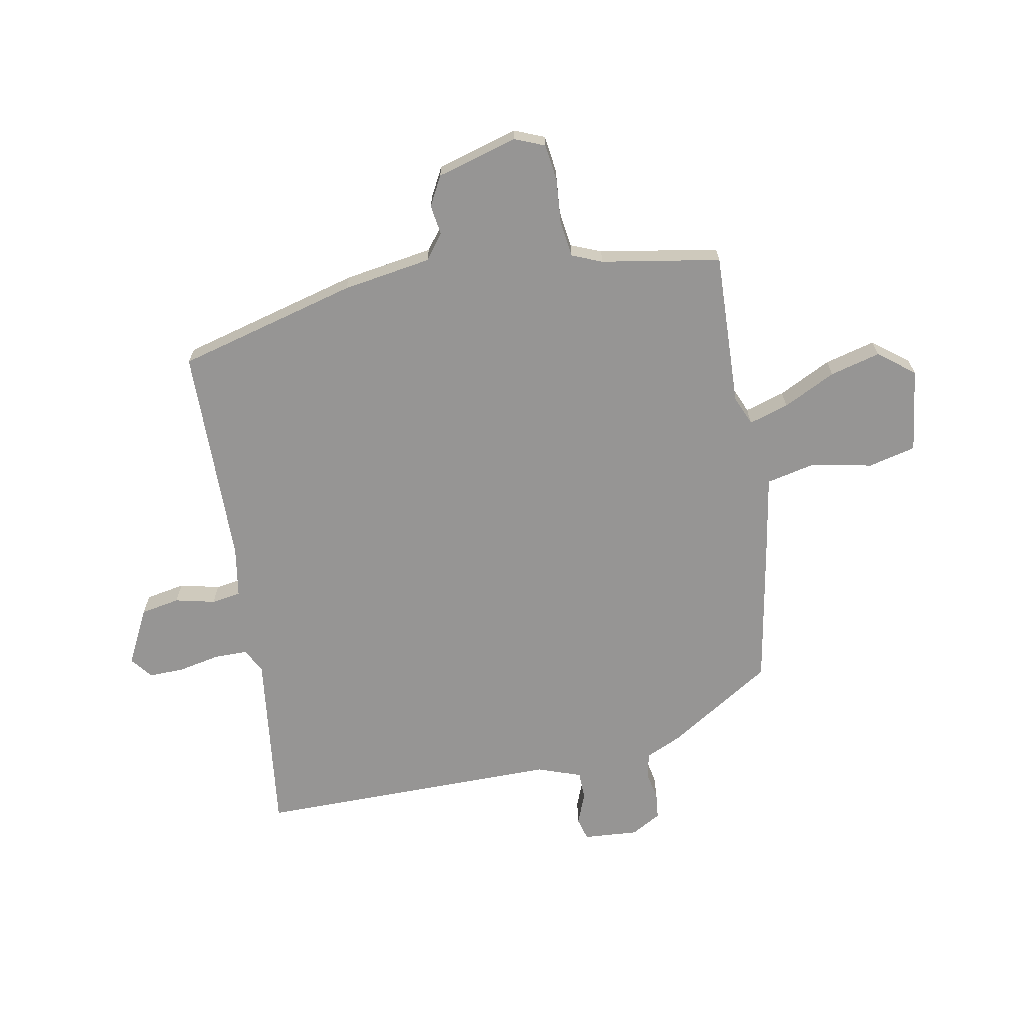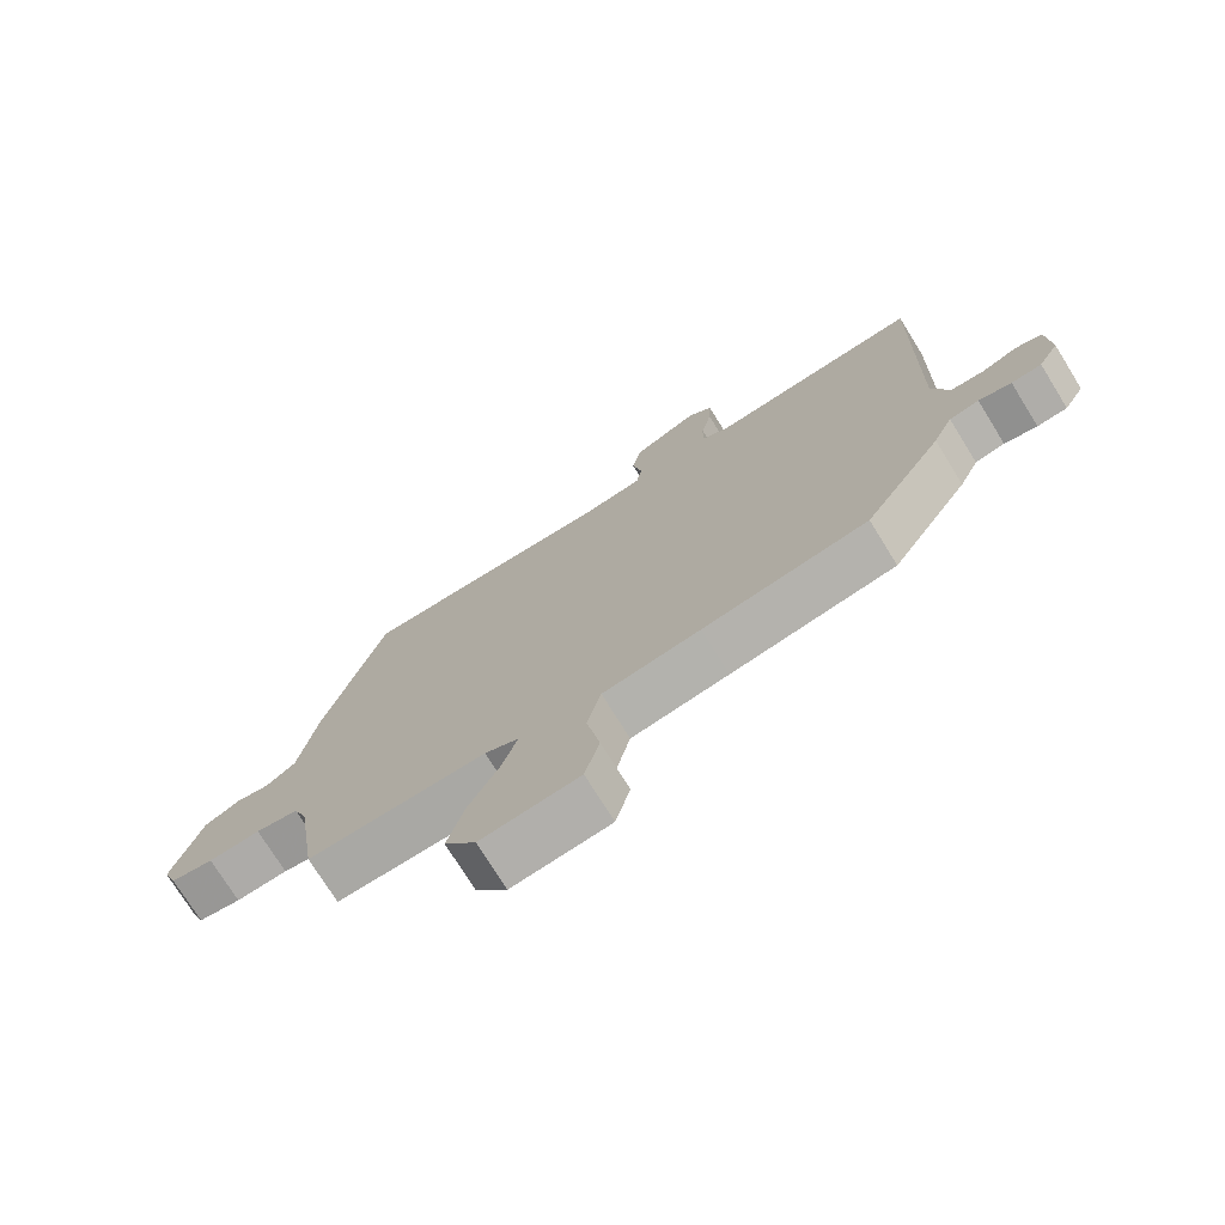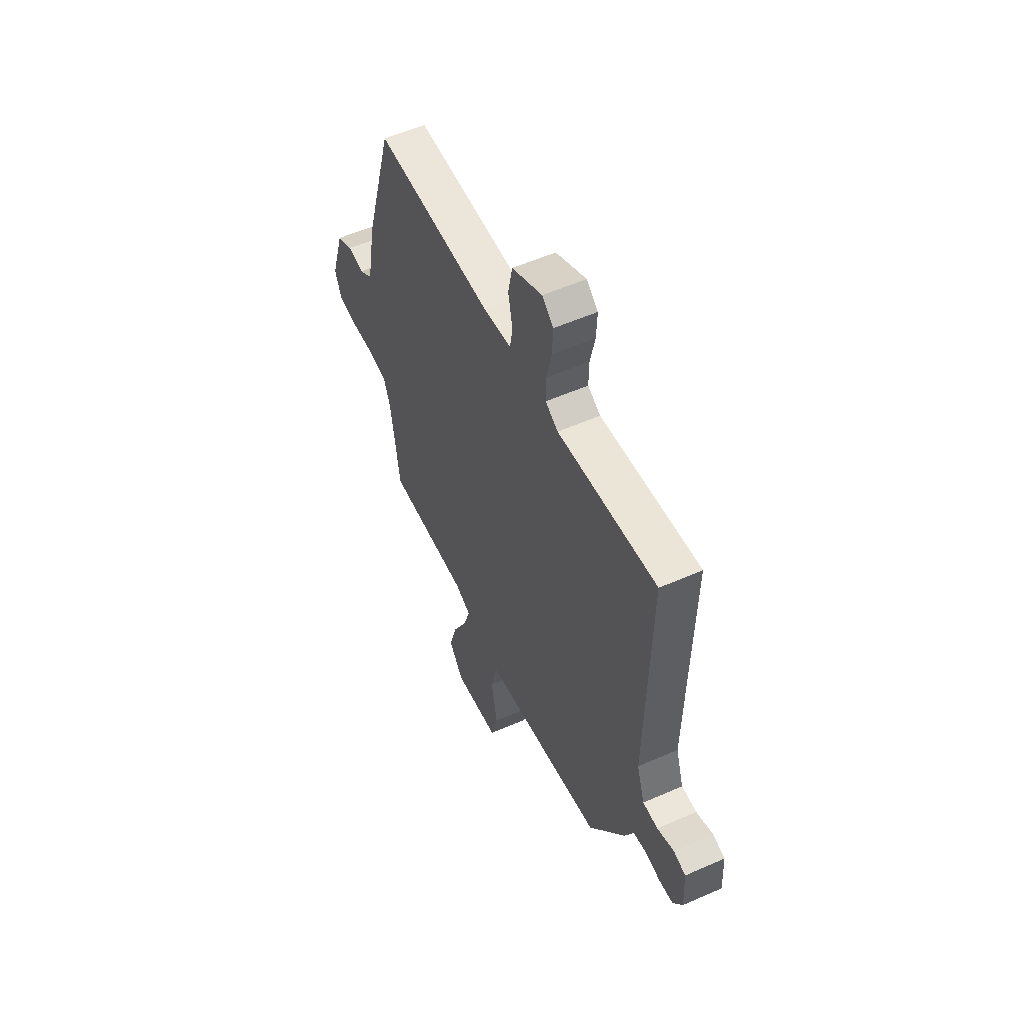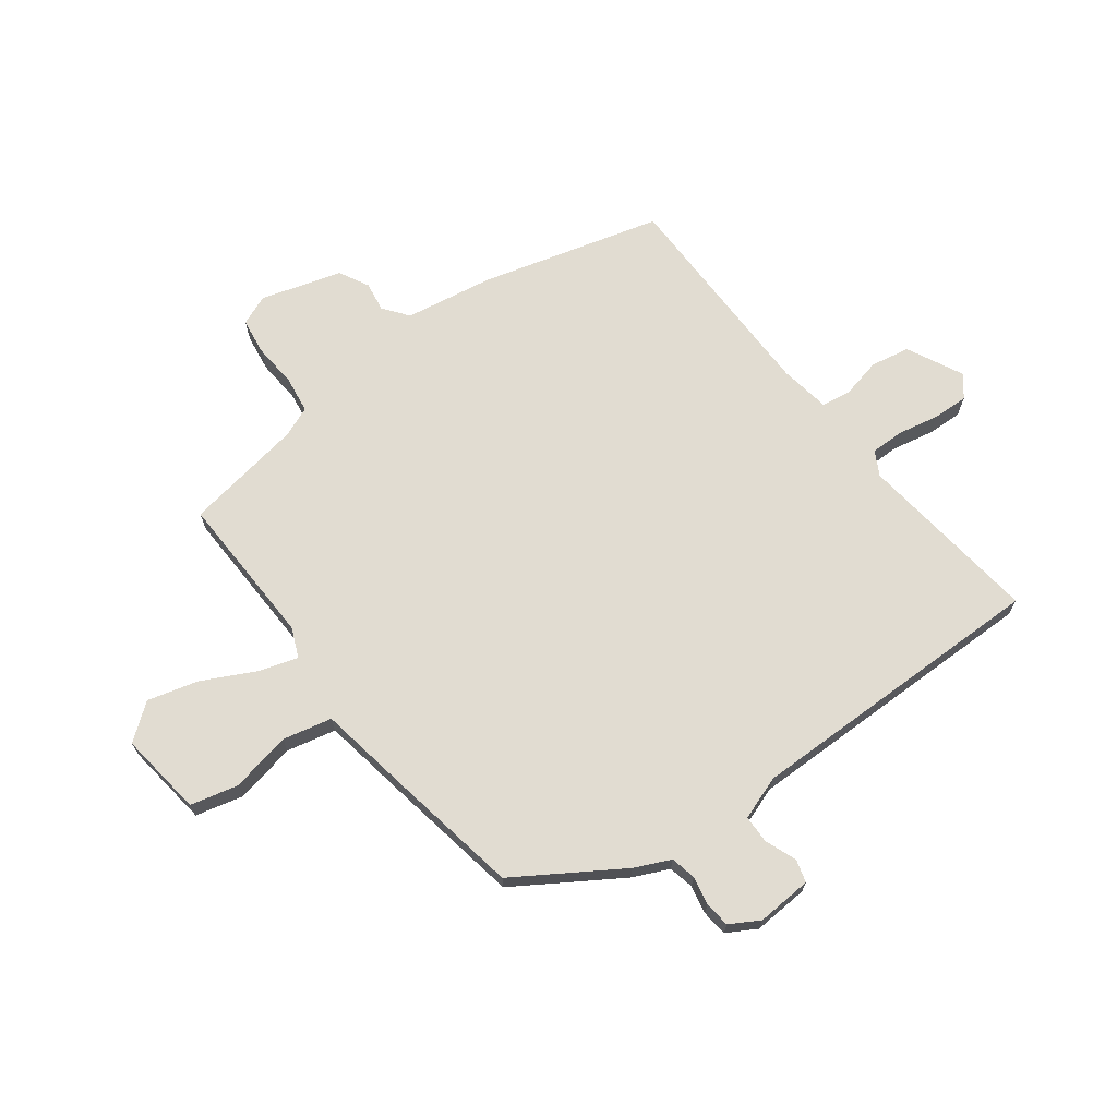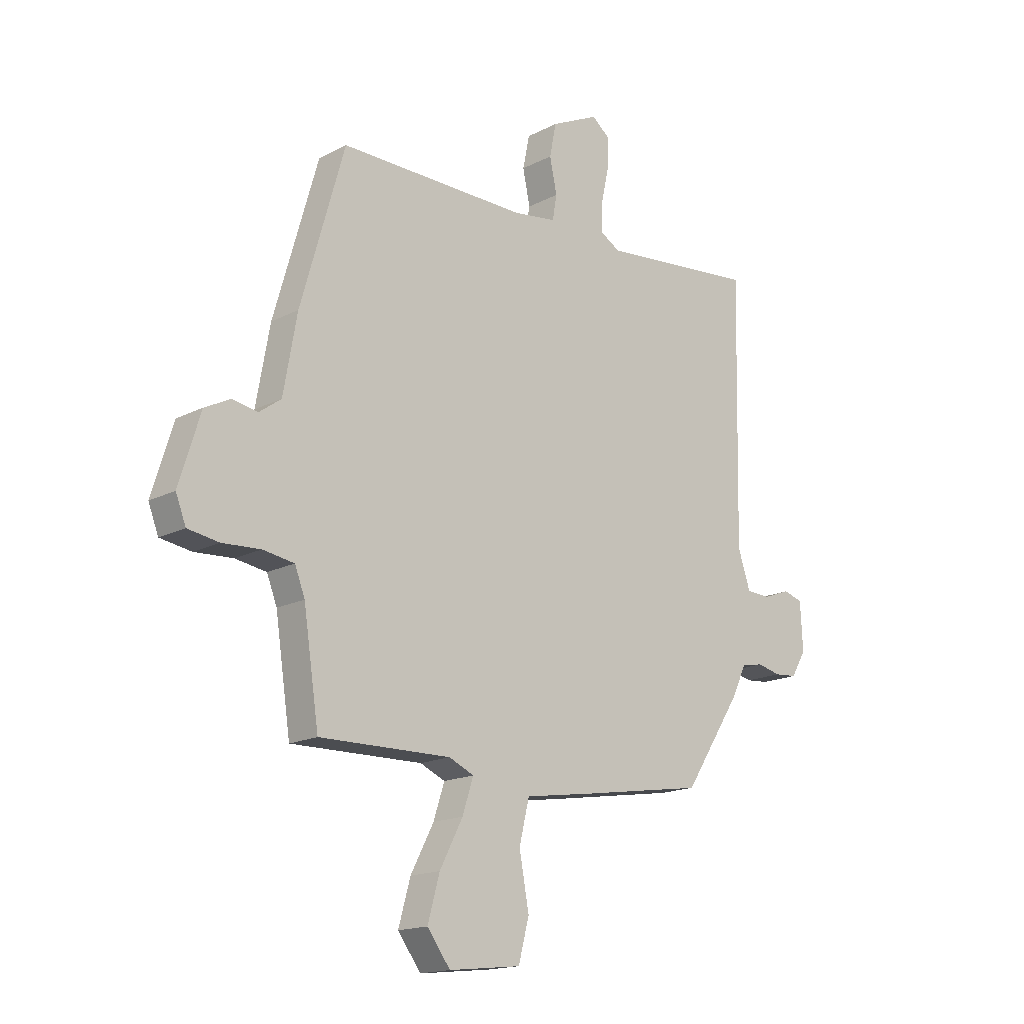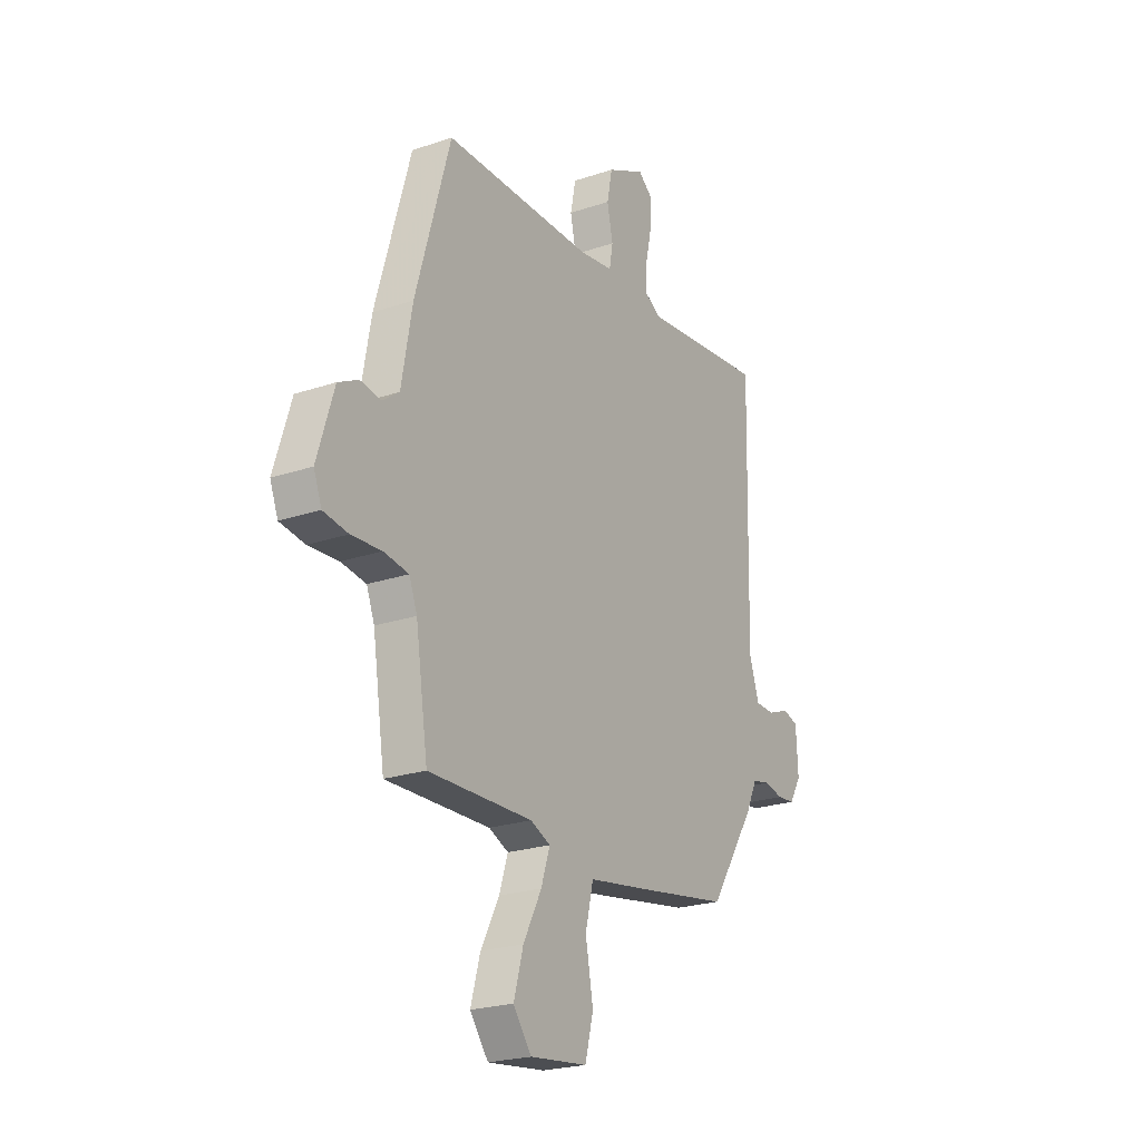
<metadata>
{"format":"obj","ext":"obj","renderer":"f3d","projection":"perspective","resolution":1024,"background":"white","views":[{"elev":-67.5,"azim":99.5,"up":"+Y"},{"elev":-74.3,"azim":-148.2,"up":"+Z"},{"elev":55.5,"azim":-114.9,"up":"+Z"},{"elev":69.2,"azim":-127.7,"up":"+Y"},{"elev":-16.7,"azim":136.4,"up":"+Z"},{"elev":-22.8,"azim":120.1,"up":"+Z"}]}
</metadata>
<code>
v -0.379 0.07 -0.467
v -0.499 0.07 -0.284
v -0.529 0.07 -0.221
v -0.574 0.07 -0.212
v -0.624 0.07 -0.223
v -0.67 0.07 -0.219
v -0.701 0.07 -0.167
v -0.696 0.07 -0.069
v -0.656 0.07 -0.057
v -0.6 0.07 -0.078
v -0.55 0.07 -0.076
v -0.524 0.07 0.002
v -0.536 0.07 0.543
v -0.209 0.07 0.509
v -0.167 0.07 0.533
v -0.168 0.07 0.592
v -0.184 0.07 0.665
v -0.187 0.07 0.728
v -0.149 0.07 0.759
v -0.049 0.07 0.711
v -0.035 0.07 0.642
v -0.05 0.07 0.571
v -0.041 0.07 0.519
v 0.049 0.07 0.506
v 0.441 0.07 0.509
v 0.532 0.07 0.191
v 0.56 0.07 0.034
v 0.605 0.07 0.001
v 0.658 0.07 0.01
v 0.711 0.07 -0.017
v 0.755 0.07 -0.159
v 0.734 0.07 -0.213
v 0.669 0.07 -0.223
v 0.59 0.07 -0.218
v 0.525 0.07 -0.228
v 0.504 0.07 -0.282
v 0.472 0.07 -0.494
v 0.199 0.07 -0.489
v 0.147 0.07 -0.512
v 0.17 0.07 -0.582
v 0.218 0.07 -0.674
v 0.243 0.07 -0.763
v 0.195 0.07 -0.827
v 0.045 0.07 -0.81
v 0.023 0.07 -0.726
v 0.043 0.07 -0.618
v 0.022 0.07 -0.531
v -0.127 0.07 -0.508
v -0.379 0 -0.467
v -0.499 0 -0.284
v -0.529 0 -0.221
v -0.574 0 -0.212
v -0.624 0 -0.223
v -0.67 0 -0.219
v -0.701 0 -0.167
v -0.696 0 -0.069
v -0.656 0 -0.057
v -0.6 0 -0.078
v -0.55 0 -0.076
v -0.524 0 0.002
v -0.536 0 0.543
v -0.209 0 0.509
v -0.167 0 0.533
v -0.168 0 0.592
v -0.184 0 0.665
v -0.187 0 0.728
v -0.149 0 0.759
v -0.049 0 0.711
v -0.035 0 0.642
v -0.05 0 0.571
v -0.041 0 0.519
v 0.049 0 0.506
v 0.441 0 0.509
v 0.532 0 0.191
v 0.56 0 0.034
v 0.605 0 0.001
v 0.658 0 0.01
v 0.711 0 -0.017
v 0.755 0 -0.159
v 0.734 0 -0.213
v 0.669 0 -0.223
v 0.59 0 -0.218
v 0.525 0 -0.228
v 0.504 0 -0.282
v 0.472 0 -0.494
v 0.199 0 -0.489
v 0.147 0 -0.512
v 0.17 0 -0.582
v 0.218 0 -0.674
v 0.243 0 -0.763
v 0.195 0 -0.827
v 0.045 0 -0.81
v 0.023 0 -0.726
v 0.043 0 -0.618
v 0.022 0 -0.531
v -0.127 0 -0.508
f 1 2 3
f 48 1 3
f 47 48 3
f 44 45 46
f 43 44 46
f 42 43 46
f 41 42 46
f 40 41 46
f 39 40 46 47
f 38 39 47 3
f 36 37 38 3
f 32 33 34
f 31 32 34
f 30 31 34
f 29 30 34
f 28 29 34
f 27 28 34 35
f 36 3 4
f 35 36 4
f 27 35 4
f 26 27 4
f 25 26 4
f 24 25 4
f 20 21 22
f 19 20 22
f 18 19 22
f 17 18 22
f 16 17 22
f 15 16 22 23
f 24 4 5
f 23 24 5
f 15 23 5
f 14 15 5
f 8 9 10
f 7 8 10
f 6 7 10
f 5 6 10
f 5 10 11
f 14 5 11
f 12 13 14
f 11 12 14
f 51 50 49
f 51 49 96
f 51 96 95
f 94 93 92
f 94 92 91
f 94 91 90
f 94 90 89
f 94 89 88
f 95 94 88 87
f 51 95 87 86
f 51 86 85 84
f 82 81 80
f 82 80 79
f 82 79 78
f 82 78 77
f 82 77 76
f 83 82 76 75
f 52 51 84
f 52 84 83
f 52 83 75
f 52 75 74
f 52 74 73
f 52 73 72
f 70 69 68
f 70 68 67
f 70 67 66
f 70 66 65
f 70 65 64
f 71 70 64 63
f 53 52 72
f 53 72 71
f 53 71 63
f 53 63 62
f 58 57 56
f 58 56 55
f 58 55 54
f 58 54 53
f 59 58 53
f 59 53 62
f 62 61 60
f 62 60 59
f 1 49 50 2
f 2 50 51 3
f 3 51 52 4
f 4 52 53 5
f 5 53 54 6
f 6 54 55 7
f 7 55 56 8
f 8 56 57 9
f 9 57 58 10
f 10 58 59 11
f 11 59 60 12
f 12 60 61 13
f 13 61 62 14
f 14 62 63 15
f 15 63 64 16
f 16 64 65 17
f 17 65 66 18
f 18 66 67 19
f 19 67 68 20
f 20 68 69 21
f 21 69 70 22
f 22 70 71 23
f 23 71 72 24
f 24 72 73 25
f 25 73 74 26
f 26 74 75 27
f 27 75 76 28
f 28 76 77 29
f 29 77 78 30
f 30 78 79 31
f 31 79 80 32
f 32 80 81 33
f 33 81 82 34
f 34 82 83 35
f 35 83 84 36
f 36 84 85 37
f 37 85 86 38
f 38 86 87 39
f 39 87 88 40
f 40 88 89 41
f 41 89 90 42
f 42 90 91 43
f 43 91 92 44
f 44 92 93 45
f 45 93 94 46
f 46 94 95 47
f 47 95 96 48
f 48 96 49 1

</code>
